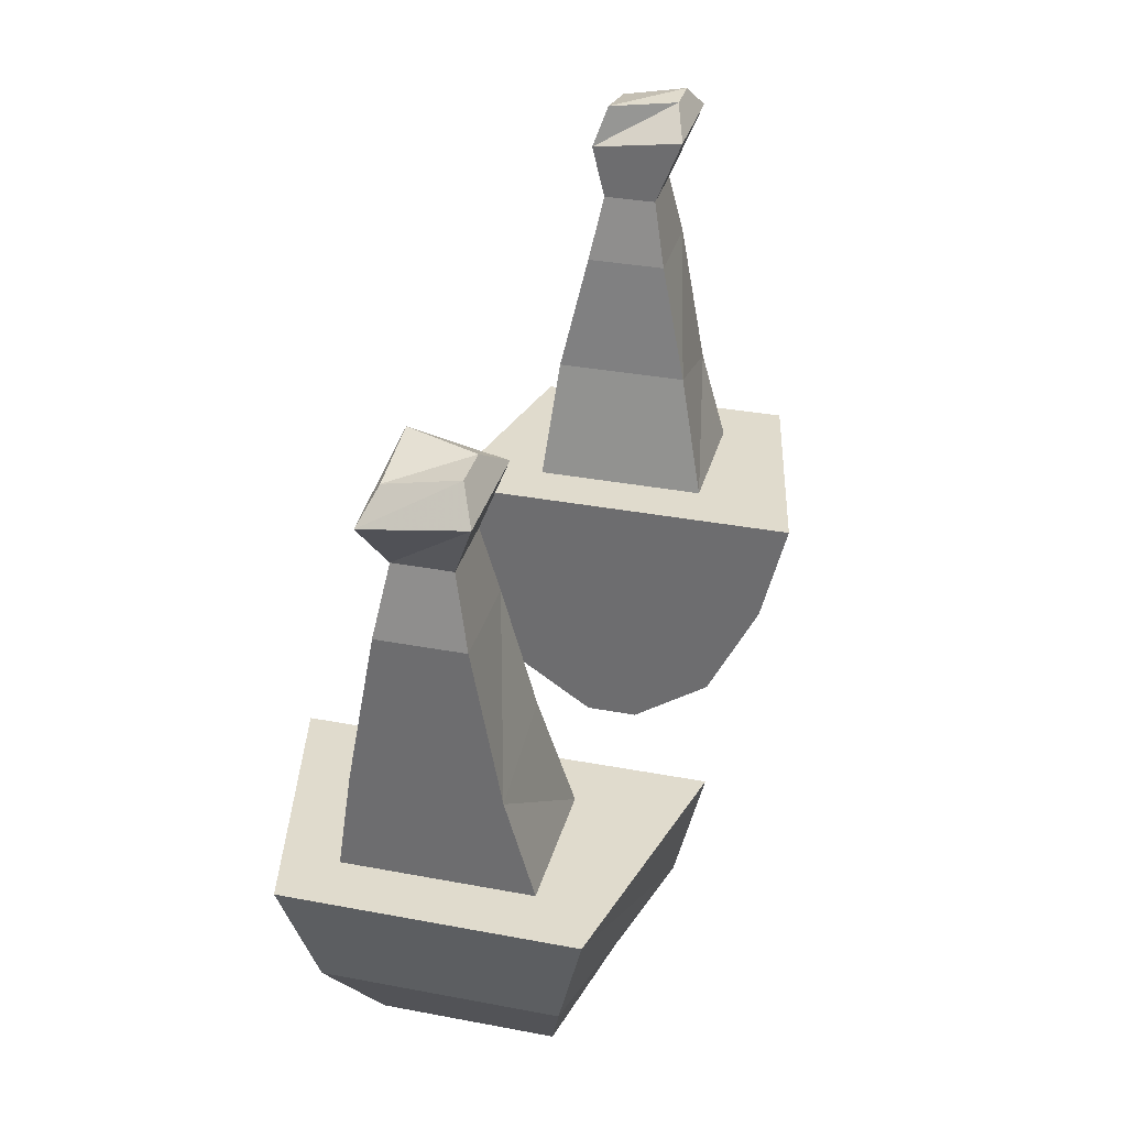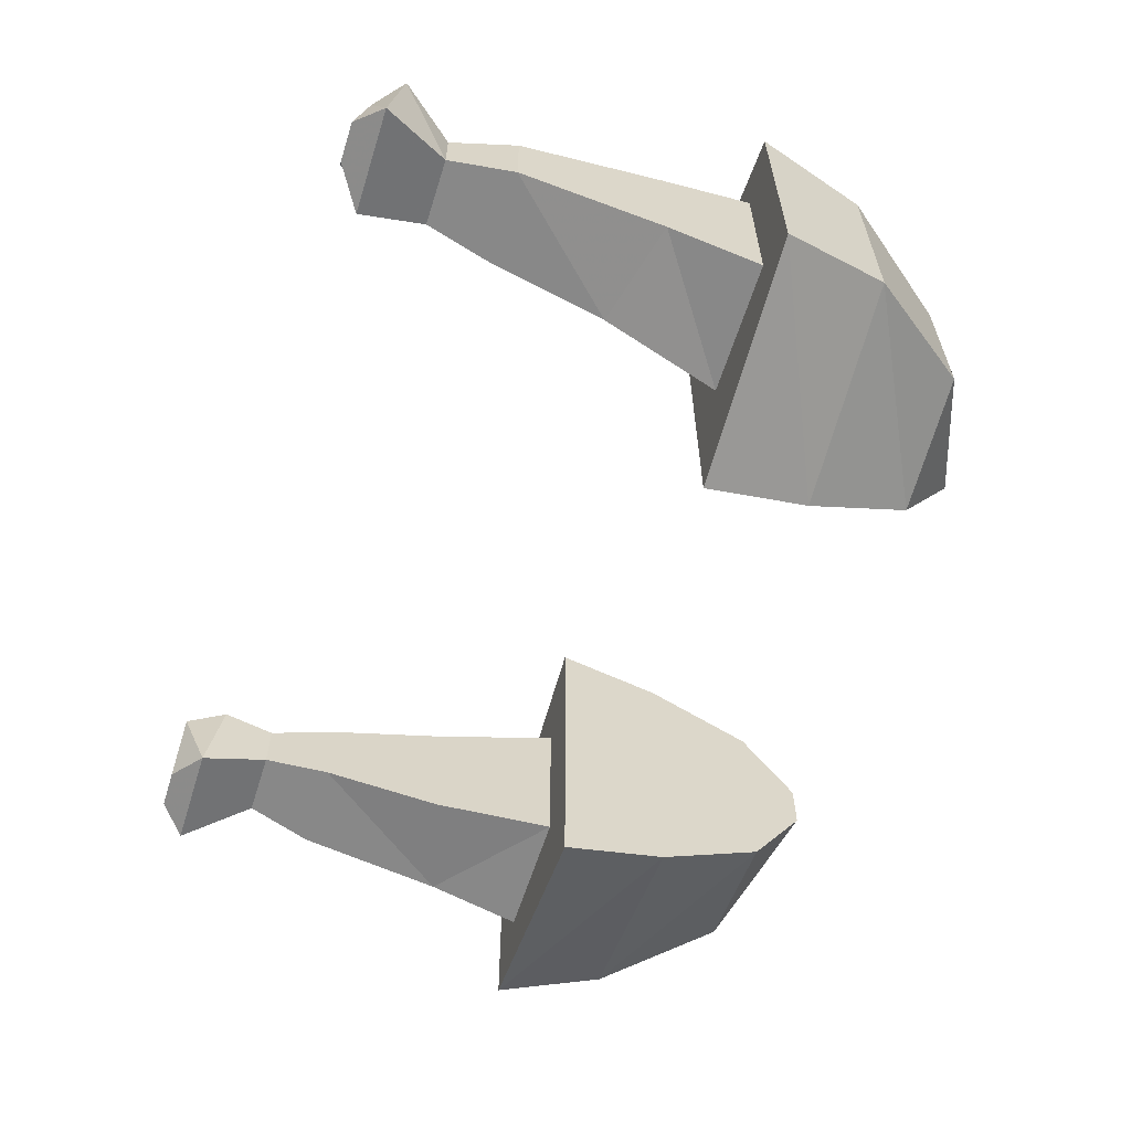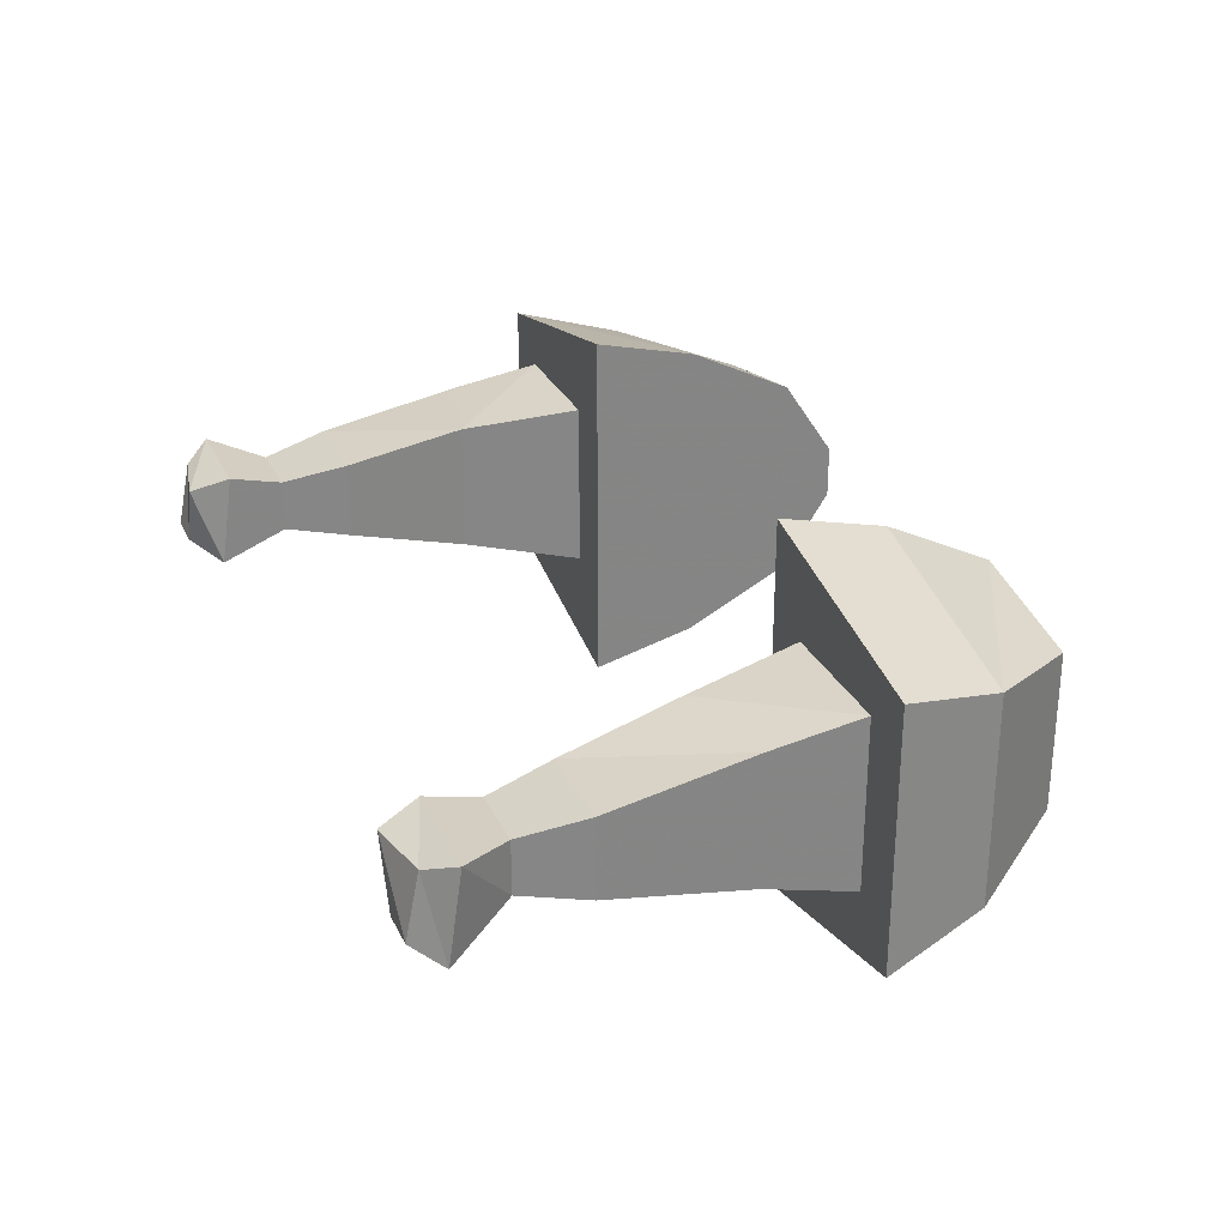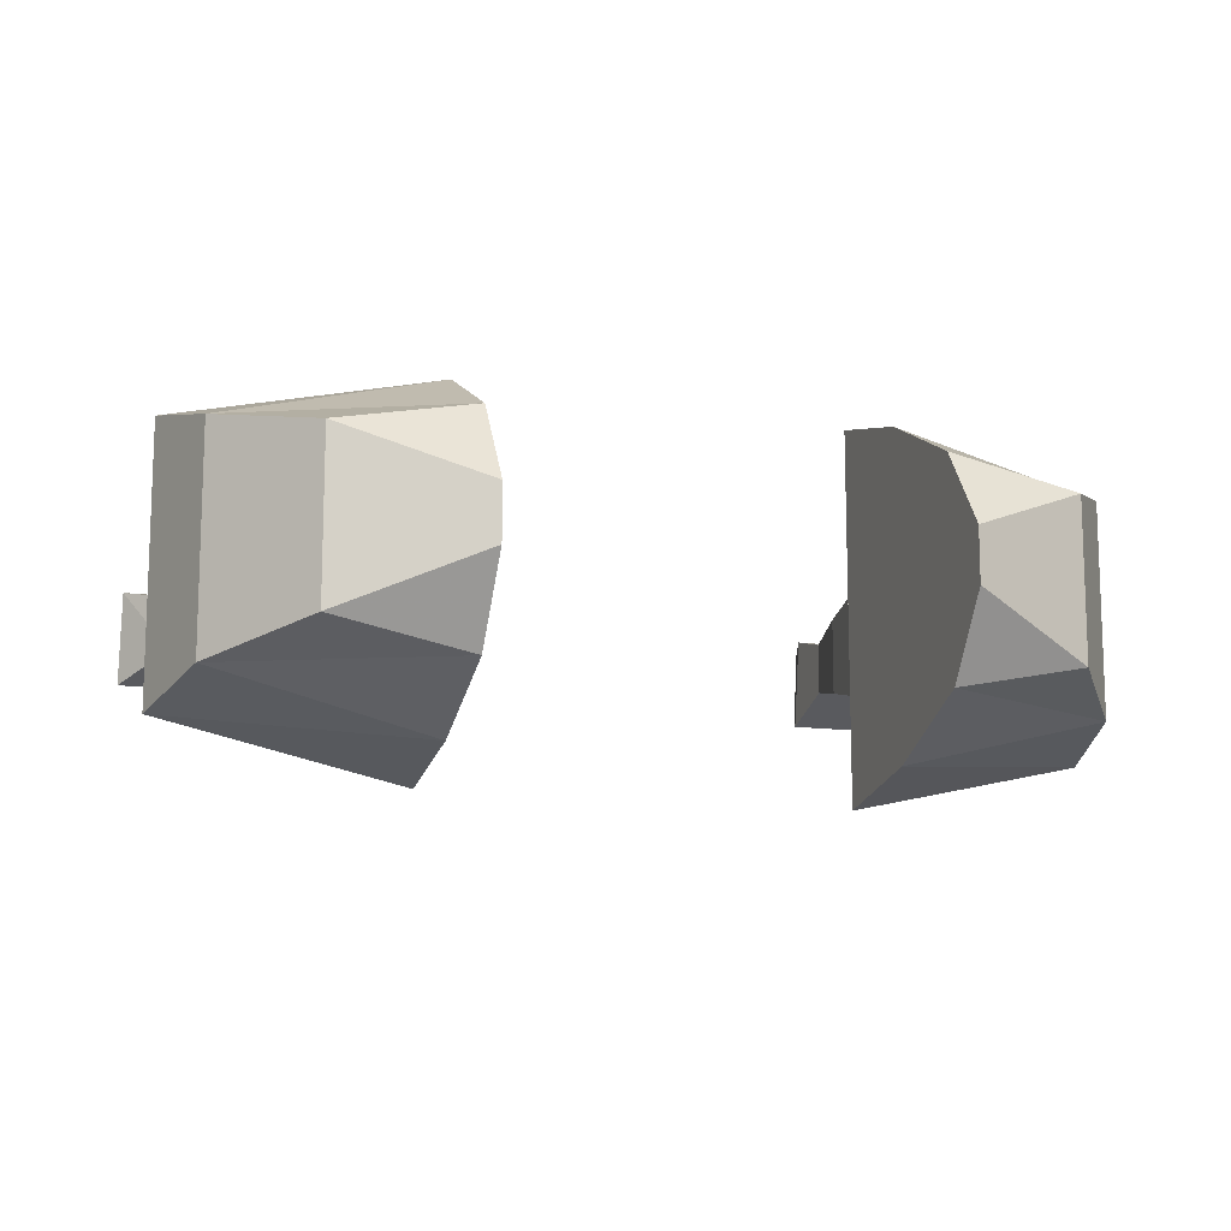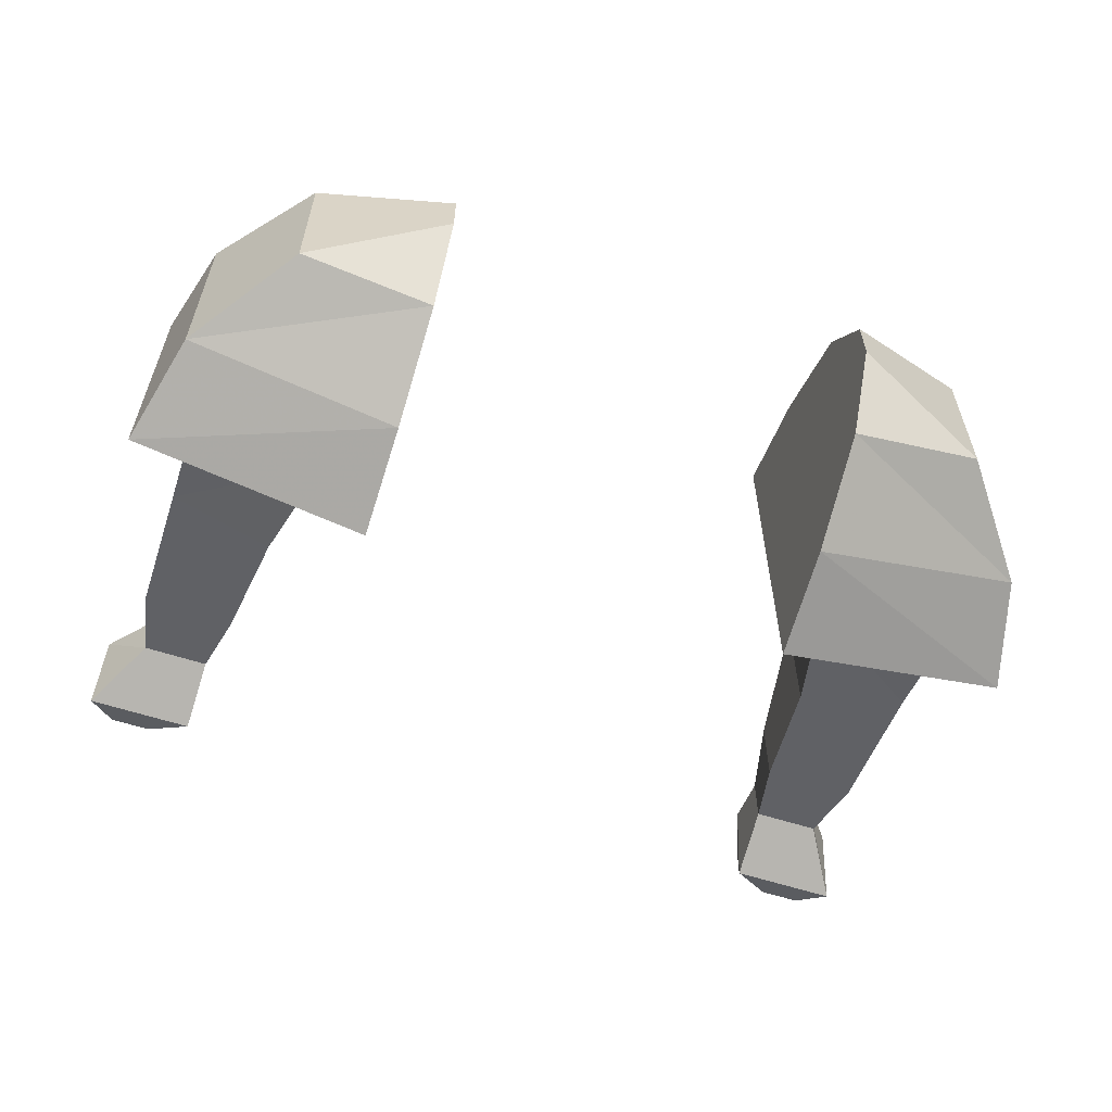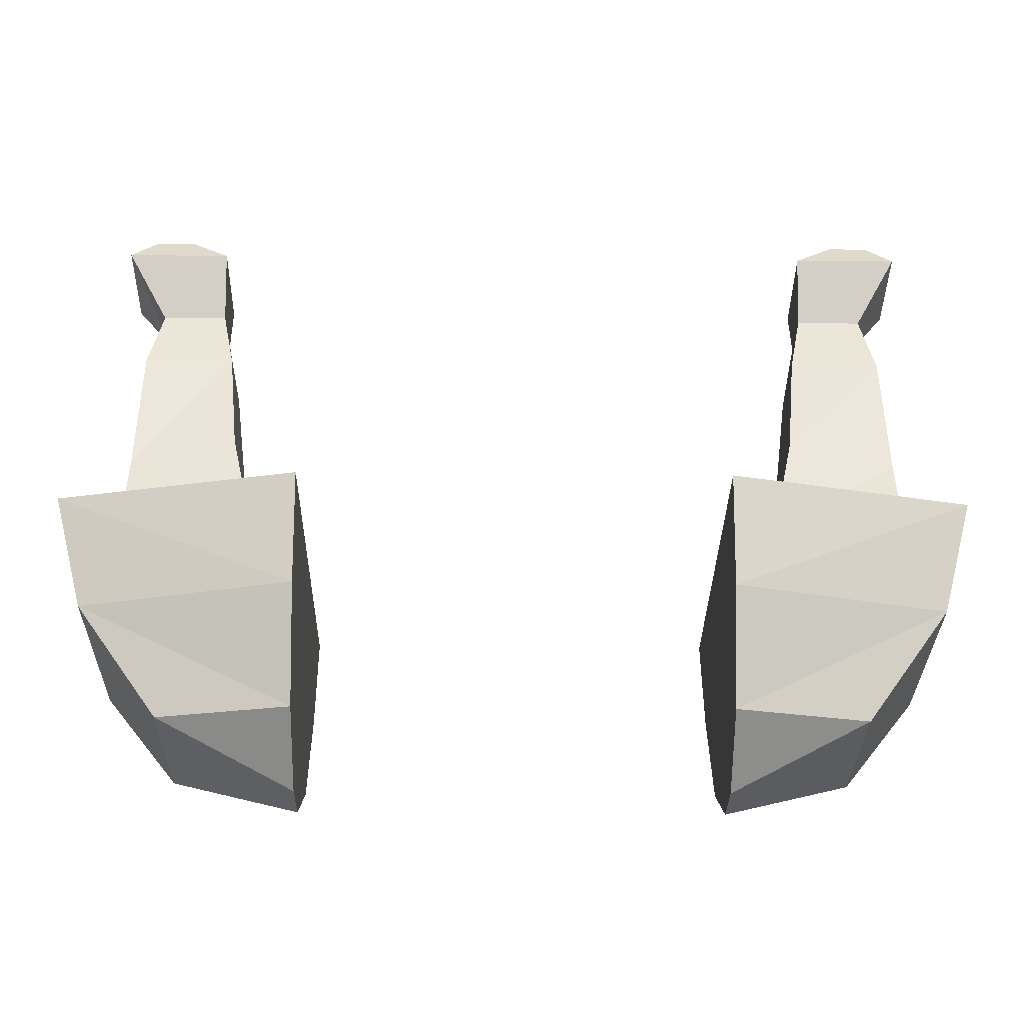
<metadata>
{"format":"obj","ext":"obj","renderer":"f3d","projection":"perspective","resolution":1024,"background":"white","views":[{"elev":33.3,"azim":104.6,"up":"+Y"},{"elev":-61.4,"azim":-107.5,"up":"+Z"},{"elev":28.4,"azim":-111.6,"up":"+Z"},{"elev":-12.4,"azim":-19.4,"up":"+Z"},{"elev":-60.0,"azim":-18.3,"up":"+Z"},{"elev":-30.5,"azim":179.2,"up":"+Y"}]}
</metadata>
<code>
v -0.1797 -0.5781 -0.01562
v -0.2344 -0.5781 -0.01562
v -0.2266 -0.5391 -0.007812
v -0.1875 -0.5391 -0.007812
v -0.1797 -0.5781 0.03125
v -0.1719 -0.6484 0.04688
v -0.1719 -0.6484 -0.03125
v -0.2344 -0.6641 -0.03125
v -0.2344 -0.5781 0.03125
v -0.2266 -0.5391 0.02344
v -0.25 -0.5078 0.03125
v -0.25 -0.5 -0.02344
v -0.1875 -0.5 -0.02344
v -0.1875 -0.5391 0.02344
v -0.2344 -0.6641 0.04688
v -0.2344 -0.7188 0.05469
v -0.1562 -0.7188 0.05469
v -0.1562 -0.7188 -0.04688
v -0.2344 -0.7188 -0.04688
v -0.1875 -0.5078 0.03125
v -0.2344 -0.4922 0.02344
v -0.2344 -0.4844 -0.01562
v -0.2109 -0.4844 -0.01562
v -0.1953 -0.4844 0.02344
v 0.1797 -0.5781 -0.01562
v 0.2344 -0.5781 -0.01562
v 0.2344 -0.6641 -0.03125
v 0.1719 -0.6484 -0.03125
v 0.1797 -0.5781 0.03125
v 0.1875 -0.5391 0.02344
v 0.1875 -0.5391 -0.007812
v 0.2266 -0.5391 -0.007812
v 0.2344 -0.5781 0.03125
v 0.2344 -0.6641 0.04688
v 0.2344 -0.7188 0.05469
v 0.2344 -0.7188 -0.04688
v 0.1562 -0.7188 -0.04688
v 0.1719 -0.6484 0.04688
v 0.2266 -0.5391 0.02344
v 0.1875 -0.5078 0.03125
v 0.1875 -0.5 -0.02344
v 0.25 -0.5 -0.02344
v 0.1562 -0.7188 0.05469
v 0.2656 -0.7188 0.07812
v 0.2656 -0.7188 -0.07812
v 0.125 -0.7188 -0.1094
v 0.25 -0.5078 0.03125
v 0.1953 -0.4844 0.02344
v 0.2109 -0.4844 -0.01562
v 0.2344 -0.4844 -0.01562
v 0.2344 -0.4922 0.02344
v 0.125 -0.7188 0.1094
v 0.125 -0.7812 0.09375
v 0.25 -0.7812 0.0625
v 0.25 -0.7812 -0.0625
v 0.125 -0.7812 -0.09375
v 0.125 -0.8438 -0.0625
v 0.125 -0.8438 0.0625
v 0.2031 -0.8438 0.04688
v 0.2031 -0.8438 -0.04688
v 0.125 -0.875 -0.01562
v 0.125 -0.875 0.01562
v -0.125 -0.7188 0.1094
v -0.125 -0.7188 -0.1094
v -0.2656 -0.7188 0.07812
v -0.125 -0.7812 0.09375
v -0.125 -0.7812 -0.09375
v -0.2656 -0.7188 -0.07812
v -0.125 -0.875 0.01562
v -0.125 -0.875 -0.01562
v -0.125 -0.8438 -0.0625
v -0.125 -0.8438 0.0625
v -0.2031 -0.8438 0.04688
v -0.2031 -0.8438 -0.04688
v -0.25 -0.7812 -0.0625
v -0.25 -0.7812 0.0625
f 1 2 3
f 1 3 4
f 1 4 5
f 1 5 6
f 1 6 7
f 1 7 2
f 2 7 8
f 2 8 9
f 2 9 10
f 2 10 3
f 3 10 11
f 3 11 12
f 3 12 13
f 3 13 4
f 4 13 14
f 4 14 5
f 5 14 9
f 5 9 15
f 5 15 6
f 8 15 9
f 14 10 9
f 10 14 11
f 11 14 20
f 11 20 21
f 11 21 12
f 12 21 22
f 12 22 23
f 12 23 13
f 13 23 20
f 13 20 14
f 20 24 21
f 21 24 22
f 22 24 23
f 23 24 20
f 25 26 27
f 25 27 28
f 25 28 29
f 25 29 30
f 25 30 31
f 25 31 26
f 26 31 32
f 26 32 33
f 26 33 34
f 26 34 27
f 28 38 29
f 29 38 33
f 29 33 39
f 29 39 30
f 30 39 40
f 30 40 31
f 31 40 41
f 31 41 42
f 31 42 32
f 32 42 39
f 32 39 33
f 38 34 33
f 39 47 40
f 40 47 48
f 40 48 41
f 41 48 49
f 41 49 50
f 41 50 42
f 42 50 47
f 42 47 39
f 47 51 48
f 48 51 49
f 49 51 50
f 50 51 47
f 6 15 16
f 6 16 17
f 6 17 18
f 6 18 7
f 7 18 8
f 8 18 19
f 8 19 16
f 8 16 15
f 27 34 35
f 27 35 36
f 27 36 37
f 27 37 28
f 28 37 38
f 34 38 35
f 35 38 43
f 37 43 38
f 35 43 44
f 35 44 45
f 35 45 36
f 36 45 37
f 37 45 46
f 37 46 43
f 43 46 52
f 43 52 44
f 46 56 52
f 52 56 53
f 53 56 57
f 53 57 58
f 58 57 61
f 58 61 62
f 63 64 18
f 63 18 17
f 63 17 16
f 63 16 65
f 63 66 64
f 64 66 67
f 64 68 19
f 64 19 18
f 19 68 65
f 19 65 16
f 69 70 71
f 69 71 72
f 71 67 72
f 72 67 66
f 44 52 53
f 45 56 46
f 54 58 59
f 54 59 55
f 55 59 60
f 55 60 57
f 58 62 59
f 60 61 57
f 63 65 66
f 64 67 68
f 69 72 73
f 70 74 71
f 71 74 75
f 72 76 73
f 73 76 74
f 74 76 75
f 44 53 54
f 44 54 45
f 45 54 55
f 45 55 56
f 53 58 54
f 55 57 56
f 59 62 60
f 60 62 61
f 69 73 70
f 70 73 74
f 71 75 67
f 72 66 76
f 75 76 65
f 75 65 68
f 75 68 67
f 76 66 65

</code>
